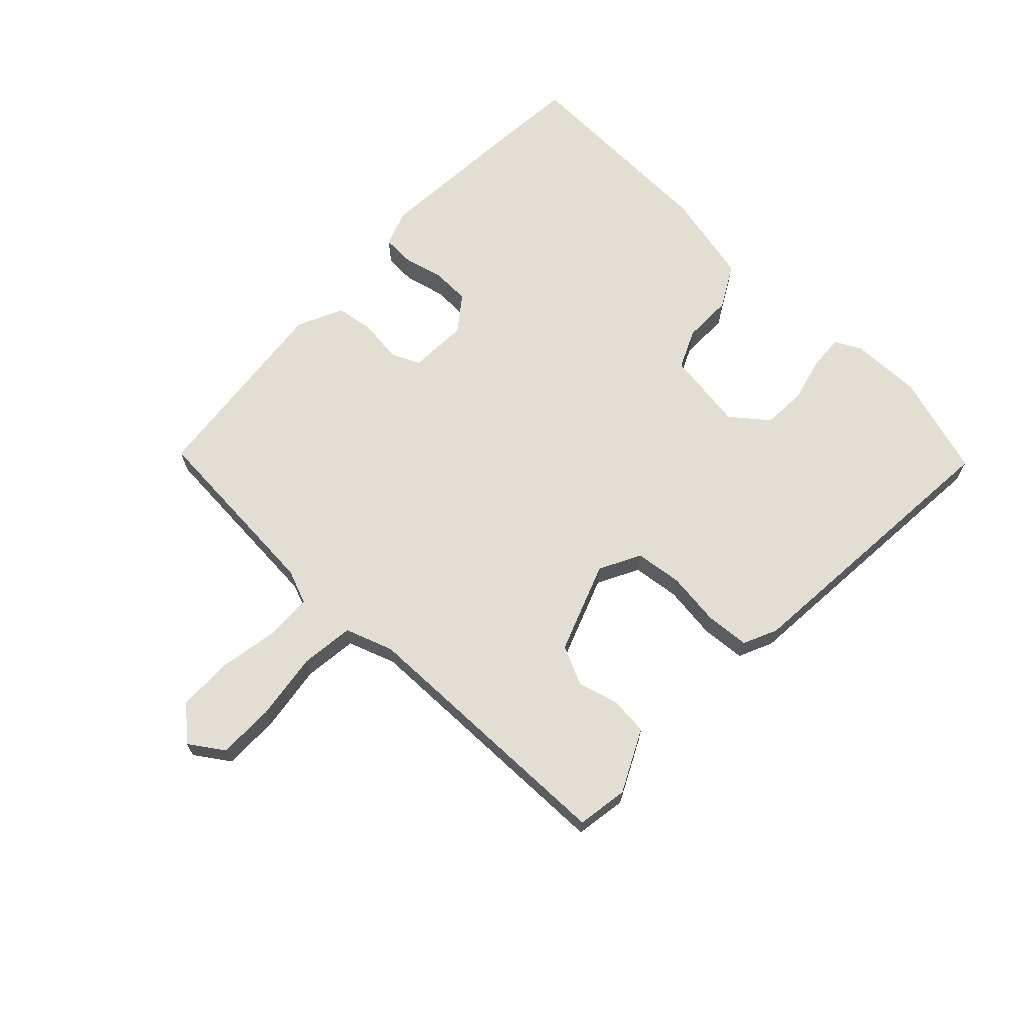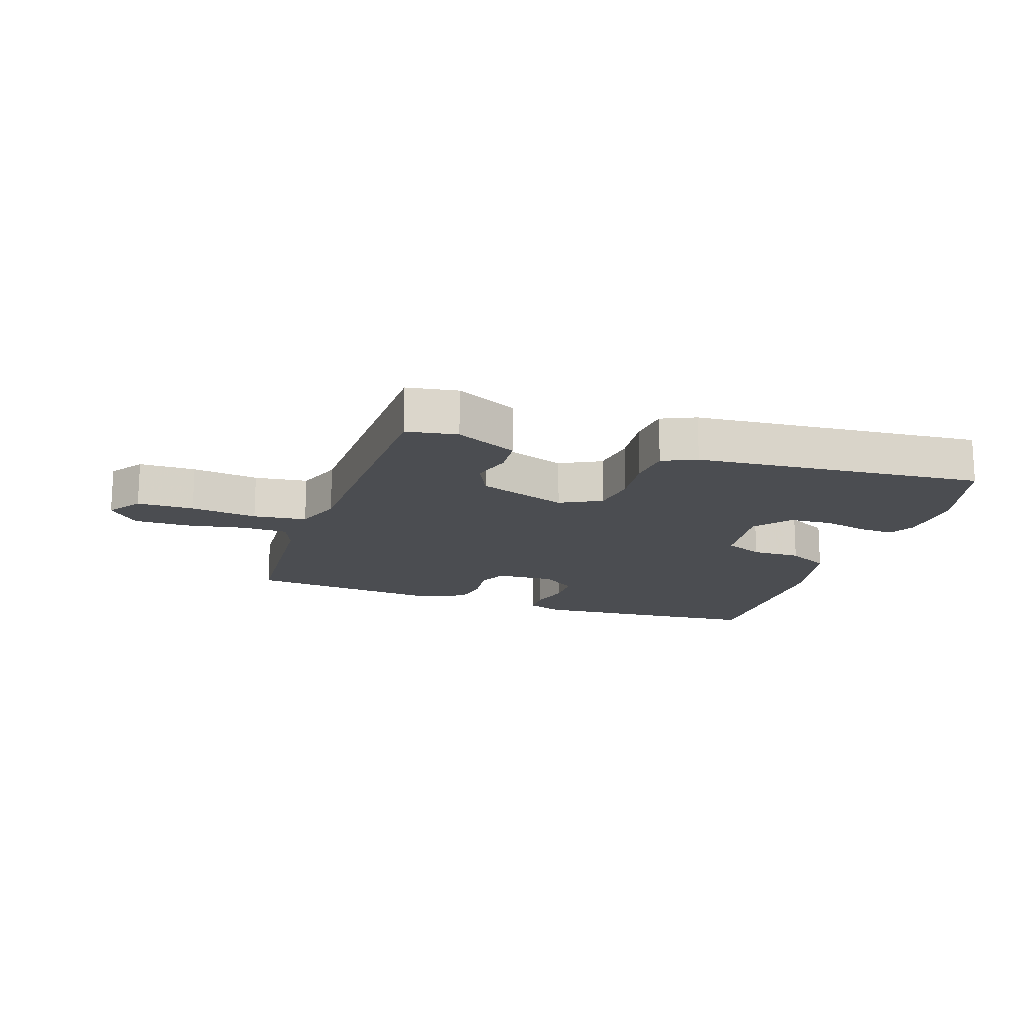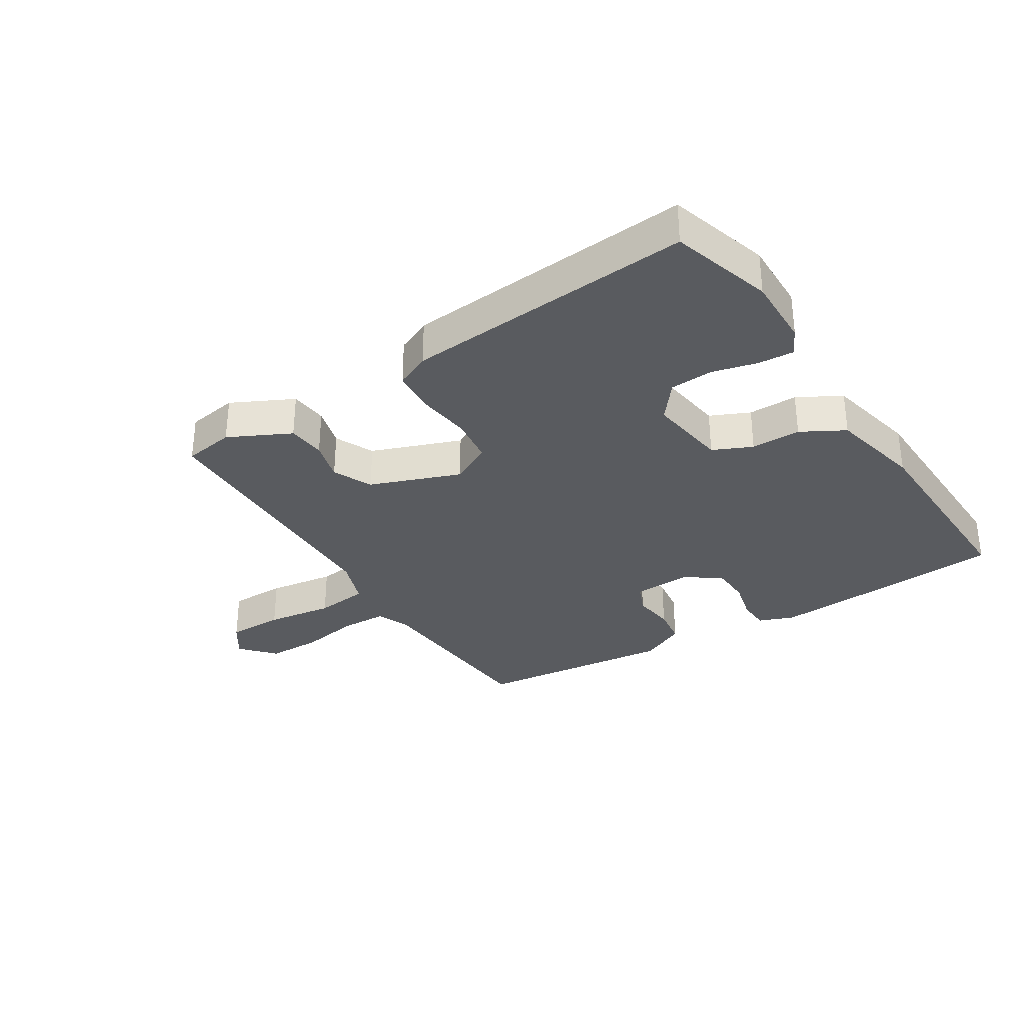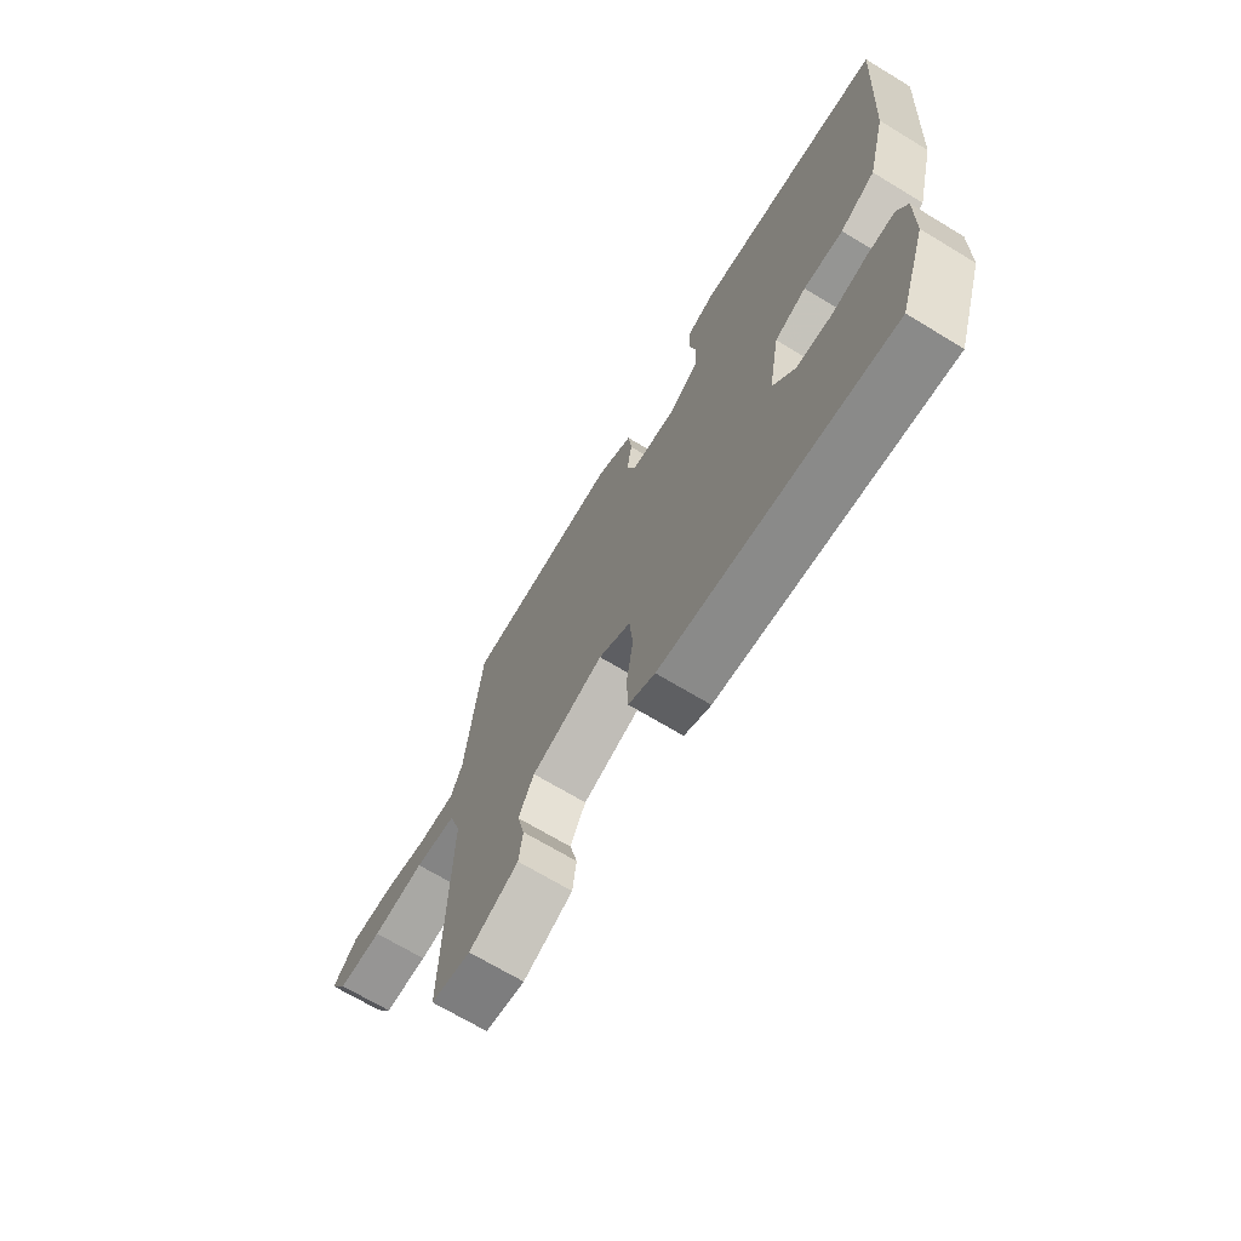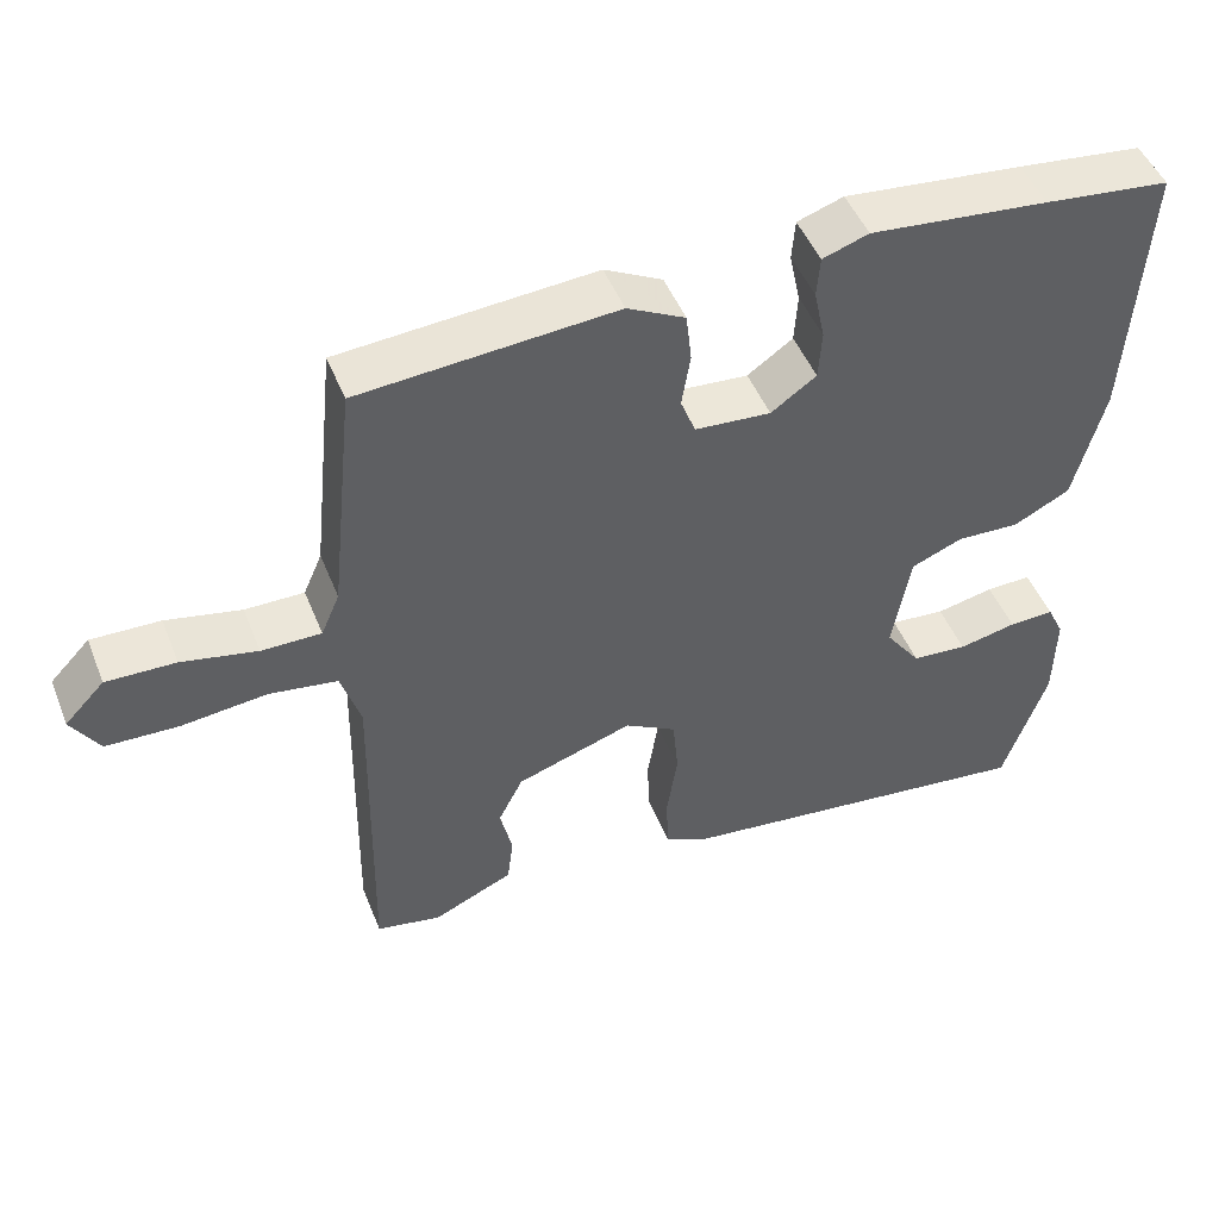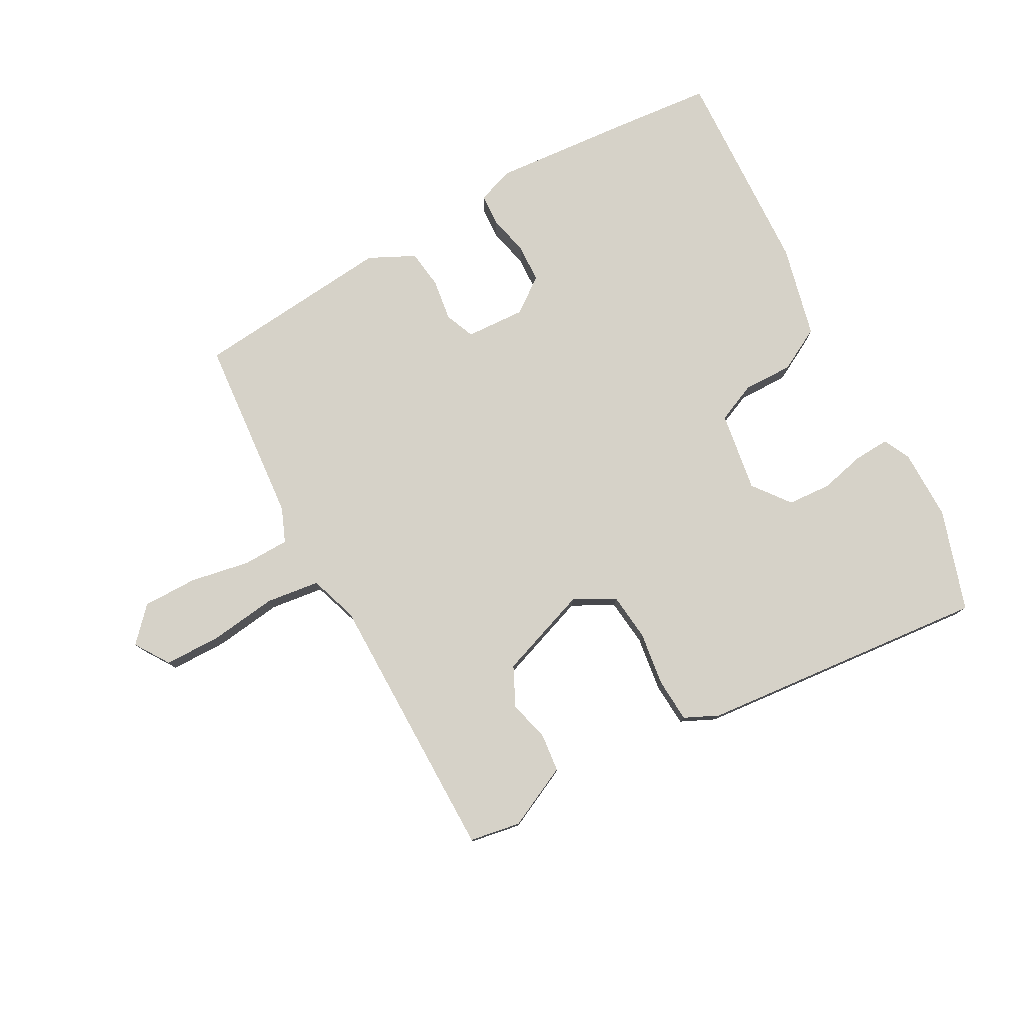
<metadata>
{"format":"obj","ext":"obj","renderer":"f3d","projection":"perspective","resolution":1024,"background":"white","views":[{"elev":67.3,"azim":131.9,"up":"+Y"},{"elev":-16.0,"azim":159.6,"up":"+Y"},{"elev":-32.5,"azim":-149.7,"up":"+Y"},{"elev":-69.3,"azim":-121.2,"up":"+Z"},{"elev":47.9,"azim":158.7,"up":"+Z"},{"elev":78.3,"azim":150.2,"up":"+Y"}]}
</metadata>
<code>
v -0.478 0.07 -0.565
v -0.534 0.07 -0.401
v -0.536 0.07 -0.285
v -0.515 0.07 -0.241
v -0.457 0.07 -0.243
v -0.383 0.07 -0.259
v -0.312 0.07 -0.253
v -0.267 0.07 -0.192
v -0.29 0.07 -0.062
v -0.355 0.07 -0.035
v -0.436 0.07 -0.038
v -0.508 0.07 -0.001
v -0.547 0.07 0.149
v -0.569 0.07 0.492
v -0.409 0.07 0.51
v -0.181 0.07 0.533
v -0.122 0.07 0.513
v -0.118 0.07 0.461
v -0.132 0.07 0.395
v -0.128 0.07 0.332
v -0.07 0.07 0.291
v 0.027 0.07 0.298
v 0.046 0.07 0.347
v 0.035 0.07 0.415
v 0.042 0.07 0.478
v 0.116 0.07 0.516
v 0.443 0.07 0.491
v 0.475 0.07 0.185
v 0.499 0.07 0.13
v 0.575 0.07 0.13
v 0.672 0.07 0.15
v 0.761 0.07 0.152
v 0.812 0.07 0.099
v 0.776 0.07 0.042
v 0.683 0.07 0.039
v 0.573 0.07 0.051
v 0.486 0.07 0.038
v 0.461 0.07 -0.041
v 0.469 0.07 -0.484
v 0.386 0.07 -0.5
v 0.283 0.07 -0.453
v 0.275 0.07 -0.391
v 0.291 0.07 -0.324
v 0.259 0.07 -0.261
v 0.11 0.07 -0.211
v 0.044 0.07 -0.248
v 0.037 0.07 -0.325
v 0.051 0.07 -0.413
v 0.048 0.07 -0.485
v -0.007 0.07 -0.512
v -0.478 0 -0.565
v -0.534 0 -0.401
v -0.536 0 -0.285
v -0.515 0 -0.241
v -0.457 0 -0.243
v -0.383 0 -0.259
v -0.312 0 -0.253
v -0.267 0 -0.192
v -0.29 0 -0.062
v -0.355 0 -0.035
v -0.436 0 -0.038
v -0.508 0 -0.001
v -0.547 0 0.149
v -0.569 0 0.492
v -0.409 0 0.51
v -0.181 0 0.533
v -0.122 0 0.513
v -0.118 0 0.461
v -0.132 0 0.395
v -0.128 0 0.332
v -0.07 0 0.291
v 0.027 0 0.298
v 0.046 0 0.347
v 0.035 0 0.415
v 0.042 0 0.478
v 0.116 0 0.516
v 0.443 0 0.491
v 0.475 0 0.185
v 0.499 0 0.13
v 0.575 0 0.13
v 0.672 0 0.15
v 0.761 0 0.152
v 0.812 0 0.099
v 0.776 0 0.042
v 0.683 0 0.039
v 0.573 0 0.051
v 0.486 0 0.038
v 0.461 0 -0.041
v 0.469 0 -0.484
v 0.386 0 -0.5
v 0.283 0 -0.453
v 0.275 0 -0.391
v 0.291 0 -0.324
v 0.259 0 -0.261
v 0.11 0 -0.211
v 0.044 0 -0.248
v 0.037 0 -0.325
v 0.051 0 -0.413
v 0.048 0 -0.485
v -0.007 0 -0.512
f 2 3 4
f 1 2 4
f 50 1 4
f 49 50 4
f 48 49 4
f 47 48 4
f 41 42 43
f 40 41 43
f 39 40 43
f 38 39 43
f 37 38 43 44
f 34 35 36
f 33 34 36
f 32 33 36
f 31 32 36
f 30 31 36
f 29 30 36 37
f 37 44 45
f 29 37 45
f 28 29 45
f 26 27 28
f 25 26 28
f 24 25 28
f 23 24 28
f 17 18 19
f 16 17 19
f 15 16 19
f 14 15 19
f 13 14 19
f 12 13 19
f 11 12 19
f 10 11 19
f 9 10 19 20
f 8 9 20 21
f 4 5 6
f 47 4 6
f 46 47 6 7
f 28 45 46
f 23 28 46
f 22 23 46
f 8 21 22 46
f 7 8 46
f 54 53 52
f 54 52 51
f 54 51 100
f 54 100 99
f 54 99 98
f 54 98 97
f 93 92 91
f 93 91 90
f 93 90 89
f 93 89 88
f 94 93 88 87
f 86 85 84
f 86 84 83
f 86 83 82
f 86 82 81
f 86 81 80
f 87 86 80 79
f 95 94 87
f 95 87 79
f 95 79 78
f 78 77 76
f 78 76 75
f 78 75 74
f 78 74 73
f 69 68 67
f 69 67 66
f 69 66 65
f 69 65 64
f 69 64 63
f 69 63 62
f 69 62 61
f 69 61 60
f 70 69 60 59
f 71 70 59 58
f 56 55 54
f 56 54 97
f 57 56 97 96
f 96 95 78
f 96 78 73
f 96 73 72
f 96 72 71 58
f 96 58 57
f 1 51 52 2
f 2 52 53 3
f 3 53 54 4
f 4 54 55 5
f 5 55 56 6
f 6 56 57 7
f 7 57 58 8
f 8 58 59 9
f 9 59 60 10
f 10 60 61 11
f 11 61 62 12
f 12 62 63 13
f 13 63 64 14
f 14 64 65 15
f 15 65 66 16
f 16 66 67 17
f 17 67 68 18
f 18 68 69 19
f 19 69 70 20
f 20 70 71 21
f 21 71 72 22
f 22 72 73 23
f 23 73 74 24
f 24 74 75 25
f 25 75 76 26
f 26 76 77 27
f 27 77 78 28
f 28 78 79 29
f 29 79 80 30
f 30 80 81 31
f 31 81 82 32
f 32 82 83 33
f 33 83 84 34
f 34 84 85 35
f 35 85 86 36
f 36 86 87 37
f 37 87 88 38
f 38 88 89 39
f 39 89 90 40
f 40 90 91 41
f 41 91 92 42
f 42 92 93 43
f 43 93 94 44
f 44 94 95 45
f 45 95 96 46
f 46 96 97 47
f 47 97 98 48
f 48 98 99 49
f 49 99 100 50
f 50 100 51 1

</code>
